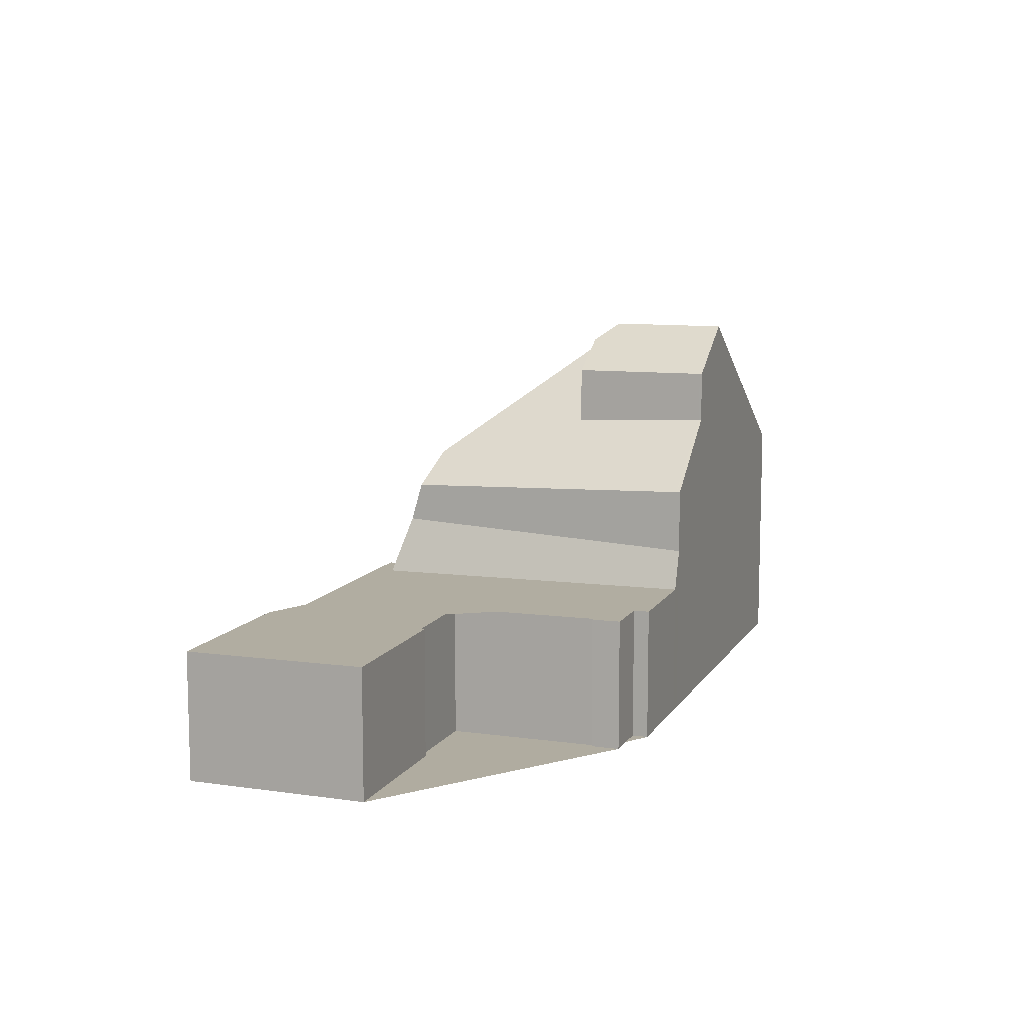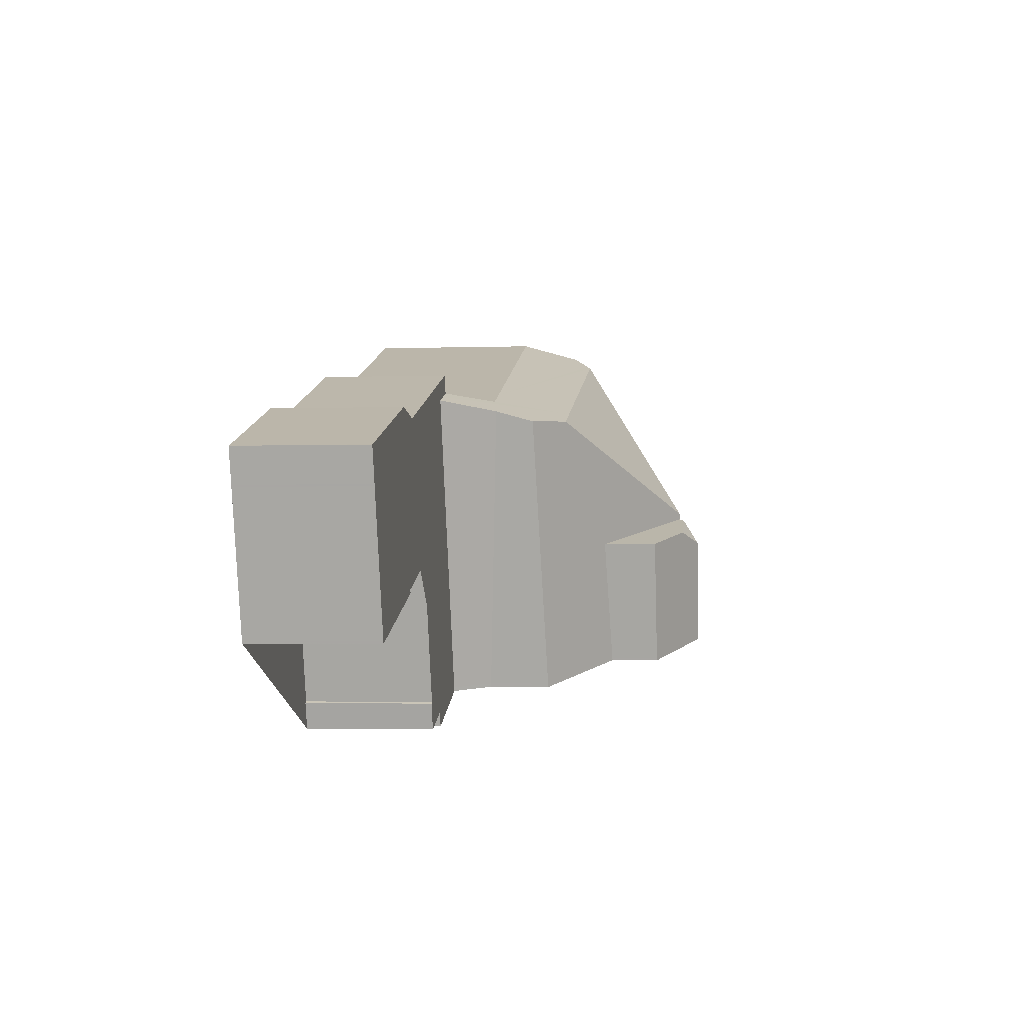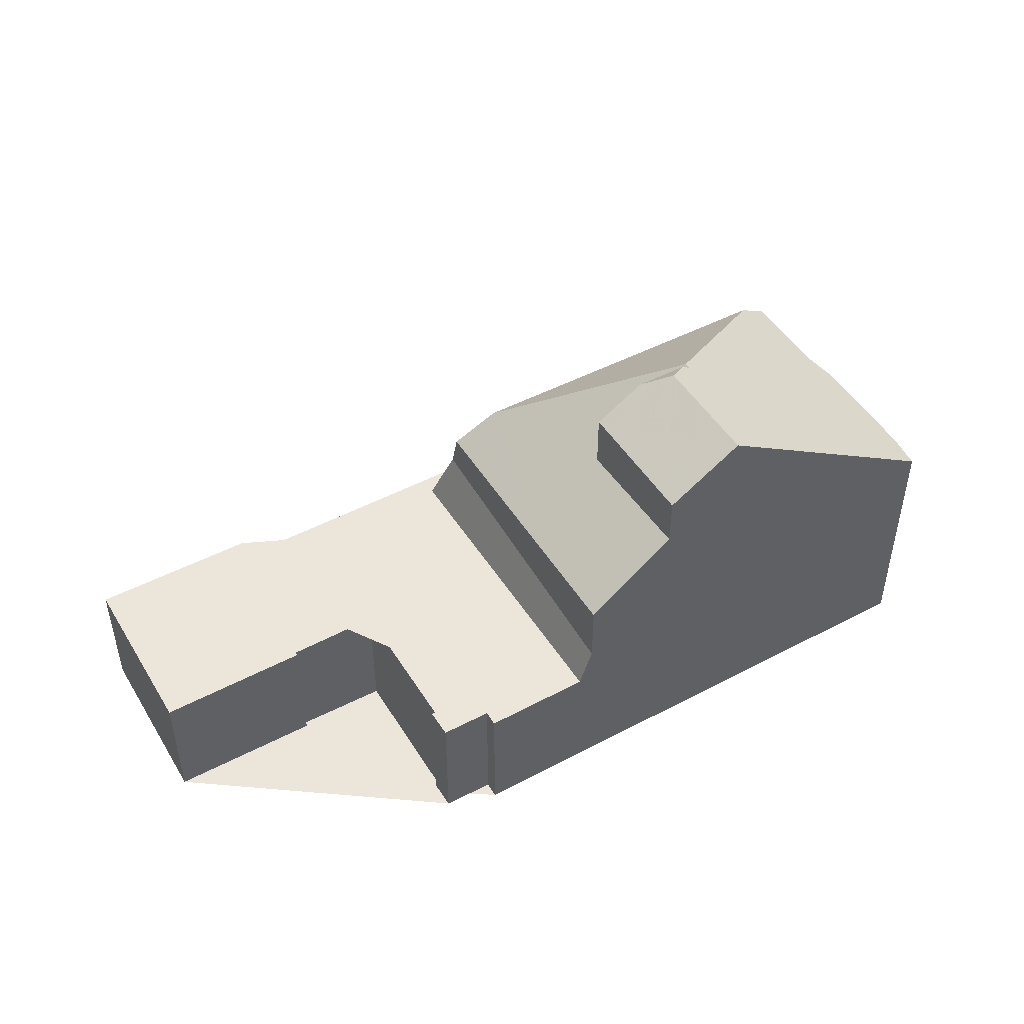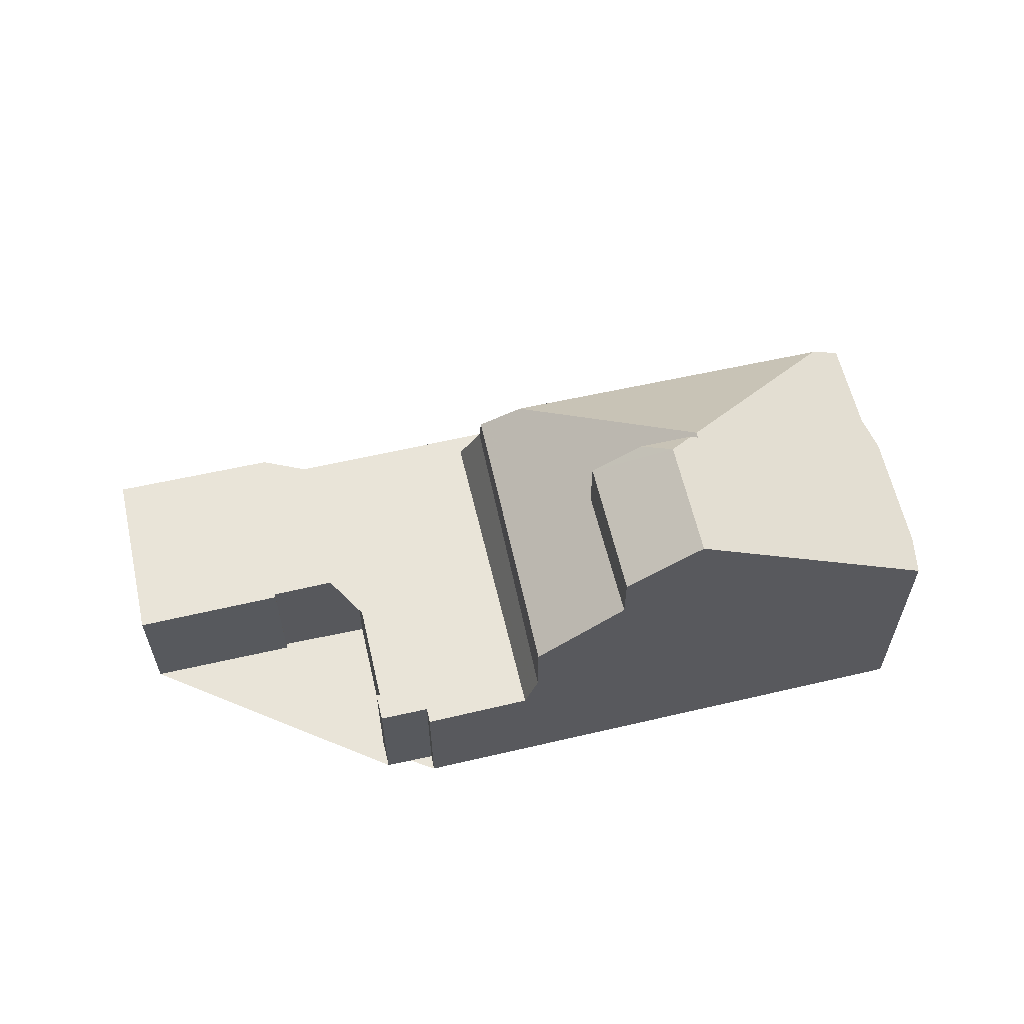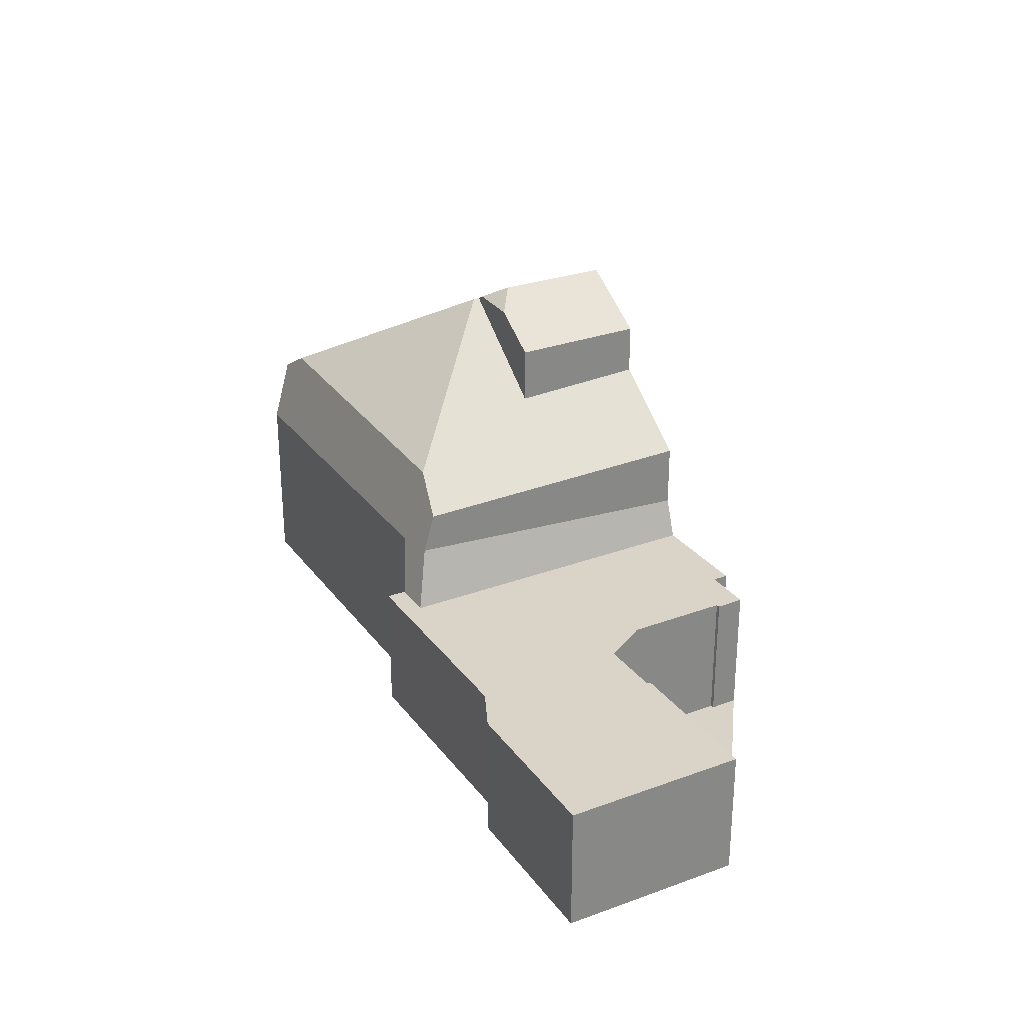
<metadata>
{"format":"obj","ext":"obj","renderer":"f3d","projection":"perspective","resolution":1024,"background":"white","views":[{"elev":10.0,"azim":-52.5,"up":"+Z"},{"elev":-2.9,"azim":-84.0,"up":"+Y"},{"elev":47.4,"azim":-12.7,"up":"+Z"},{"elev":60.1,"azim":4.6,"up":"+Z"},{"elev":28.1,"azim":-101.5,"up":"+Z"}]}
</metadata>
<code>
v -2380 -1680 2.714
v -2383 -1681 2.683
v -2384 -1677 2.659
v -2381 -1676 2.693
v -2381 -1677 2.696
v -2375 -1675 2.749
v -2376 -1683 2.767
v -2376 -1683 2.764
v -2377 -1683 2.754
v -2377 -1682 2.751
v -2377 -1682 2.751
v -2378 -1679 2.731
v -2380 -1680 2.713
v -2366 -1676 5.13
v -2366 -1679 5.122
v -2365 -1679 5.12
v -2375 -1676 3.808
v -2367 -1673 3.808
v -2366 -1676 1.998
v -2365 -1678 2.043
v -2377 -1683 2.761
v -2378 -1676 2.719
v -2384 -1678 2.664
v -2378 -1676 2.722
v -2375 -1675 2.751
v -2381 -1677 2.691
v -2382 -1677 2.686
v -2380 -1680 2.71
v -2375 -1675 2.751
v -2366 -1676 2.857
v -2365 -1678 2.871
v -2374 -1682 2.788
v -2366 -1680 5.485
v -2371 -1678 7.955
v -2368 -1674 5.559
v -2371 -1679 8.394
v -2367 -1674 5.141
v -2370 -1681 8.392
v -2366 -1679 5.023
v -2366 -1676 5.007
v -2371 -1678 7.955
v -2368 -1674 5.559
v -2371 -1679 8.394
v -2371 -1678 8.061
v -2370 -1681 8.006
v -2371 -1678 7.955
v -2371 -1678 7.957
v -2375 -1676 5.433
v -2374 -1682 4.95
v -2372 -1682 6.35
v -2375 -1676 5.433
v -2368 -1674 5.559
v -2376 -1676 2.743
v -2367 -1674 5.141
v -2368 -1674 5.489
v -2375 -1676 5.433
v -2376 -1676 4.759
v -2370 -1681 8.392
v -2372 -1678 8.044
v -2372 -1682 7.417
v -2371 -1679 8.394
v -2368 -1674 5.489
v -2366 -1676 3.551
v -2366 -1679 3.619
v -2367 -1673 4.092
v -2376 -1676 2.743
v -2376 -1675 2.741
v -2375 -1676 5.058
v -2376 -1676 2.743
v -2375 -1676 5.058
v -2376 -1676 3.941
v -2373 -1682 5.424
v -2374 -1682 3.612
v -2374 -1682 2.788
v -2378 -1676 2.721
v -2376 -1676 2.743
v -2381 -1677 2.69
v -2375 -1675 2.751
v -2384 -1678 2.664
v -2365 -1678 3.142
v -2366 -1676 3.082
v -2374 -1682 2.787
v -2370 -1681 8.392
v -2372 -1681 7.416
v -2373 -1682 5.419
v -2370 -1681 8.392
v -2374 -1682 3.616
v -2376 -1683 2.766
v -2374 -1682 2.787
v -2369 -1681 7.531
v -2370 -1681 8.006
v -2374 -1682 4.948
v -2372 -1681 6.348
v -2366 -1677 3.095
v -2375 -1679 2.769
v -2377 -1680 2.745
v -2373 -1679 7.406
v -2371 -1678 7.957
v -2374 -1679 5.25
v -2372 -1678 8.044
v -2375 -1679 3.76
v -2375 -1679 2.769
v -2378 -1680 2.738
v -2366 -1677 2.86
v -2365 -1677 2.004
v -2366 -1677 5.011
v -2371 -1678 8.061
v -2366 -1677 3.568
v -2372 -1678 8.044
v -2371 -1678 8.061
v -2367 -1677 5.487
v -2371 -1678 7.957
v -2375 -1679 4.861
v -2373 -1679 6.223
v -2374 -1682 4.948
v -2374 -1682 4.95
v -2374 -1682 3.616
v -2374 -1682 3.612
v -2376 -1676 2.747
v -2376 -1676 2.747
v -2376 -1676 3.941
v -2376 -1675 2.747
v -2376 -1675 2.745
v -2376 -1676 4.759
v -2376 -1676 3.941
v -2376 -1676 4.759
v -2375 -1679 4.861
v -2375 -1679 3.76
v -2384 -1677 2.664
v -2384 -1678 2.669
v -2384 -1678 2.669
v -2383 -1681 2.688
v -2384 -1678 2.664
v -2384 -1677 2.659
v -2384 -1678 2.664
v -2383 -1681 2.684
v -2366 -1679 3.619
v -2366 -1677 3.568
v -2366 -1676 3.551
v -2366 -1677 5.011
v -2366 -1679 5.023
v -2366 -1676 5.007
v -2372 -1681 6.348
v -2372 -1682 6.35
v -2372 -1681 7.416
v -2372 -1682 7.417
v -2373 -1679 6.223
v -2373 -1679 7.406
v -2374 -1676 5.449
v -2373 -1679 7.406
v -2374 -1677 6.122
v -2373 -1679 6.223
v -2374 -1677 6.122
v -2374 -1675 3.808
v -2374 -1676 5.449
v -2378 -1679 2.739
v -2375 -1678 2.761
v -2380 -1680 2.71
v -2380 -1680 2.713
v -2379 -1680 2.726
v -2373 -1678 6.173
v -2374 -1678 5.183
v -2375 -1678 3.817
v -2375 -1678 2.761
v -2383 -1681 2.688
v -2383 -1681 2.683
v -2383 -1681 2.683
v -2372 -1677 7.078
v -2372 -1677 7.078
v -2370 -1677 7.08
v -2370 -1677 7.08
v -2375 -1678 4.826
v -2375 -1678 3.817
v -2367 -1676 5.132
v -2367 -1676 5.487
v -2375 -1678 4.826
v -2379 -1676 2.711
v -2379 -1677 2.713
v -2378 -1679 2.732
v -2378 -1680 2.739
v -2379 -1677 2.713
v -2377 -1683 2.756
v -2380 -1680 2.71
v -2380 -1680 2.714
v -2380 -1680 0
v -2380 -1680 -4.441e-16
v -2383 -1681 2.683
v -2383 -1681 2.683
v -2383 -1681 0
v -2383 -1681 0
v -2384 -1677 2.659
v -2384 -1677 2.659
v -2384 -1677 0
v -2384 -1677 4.441e-16
v -2381 -1677 2.696
v -2381 -1676 2.693
v -2381 -1676 0
v -2381 -1677 0
v -2379 -1676 2.711
v -2381 -1677 2.696
v -2381 -1677 0
v -2379 -1676 0
v -2375 -1675 2.751
v -2375 -1675 2.749
v -2375 -1675 -4.441e-16
v -2375 -1675 0
v -2376 -1683 2.766
v -2376 -1683 2.767
v -2376 -1683 0
v -2376 -1683 0
v -2377 -1683 2.761
v -2376 -1683 2.764
v -2376 -1683 -4.441e-16
v -2377 -1683 0
v -2377 -1682 2.751
v -2377 -1683 2.754
v -2377 -1683 -4.441e-16
v -2377 -1682 4.441e-16
v -2377 -1682 2.751
v -2377 -1682 2.751
v -2377 -1682 4.441e-16
v -2377 -1682 0
v -2378 -1680 2.738
v -2377 -1682 2.751
v -2377 -1682 0
v -2378 -1680 0
v -2379 -1680 2.726
v -2378 -1679 2.731
v -2378 -1679 -4.441e-16
v -2379 -1680 -4.441e-16
v -2380 -1680 2.713
v -2380 -1680 2.713
v -2380 -1680 0
v -2380 -1680 -4.441e-16
v -2366 -1676 5.007
v -2366 -1676 5.13
v -2366 -1676 0
v -2366 -1676 0
v -2365 -1679 5.12
v -2366 -1679 5.122
v -2366 -1679 0
v -2365 -1679 0
v -2366 -1680 5.485
v -2365 -1679 5.12
v -2365 -1679 0
v -2366 -1680 -8.882e-16
v -2374 -1675 3.808
v -2375 -1676 3.808
v -2375 -1676 4.441e-16
v -2374 -1675 -4.441e-16
v -2367 -1673 4.092
v -2367 -1673 3.808
v -2367 -1673 0
v -2367 -1673 -8.882e-16
v -2365 -1677 2.004
v -2366 -1676 1.998
v -2366 -1676 2.22e-16
v -2365 -1677 0
v -2365 -1678 2.871
v -2365 -1678 2.043
v -2365 -1678 0
v -2365 -1678 0
v -2377 -1683 2.756
v -2377 -1683 2.761
v -2377 -1683 0
v -2377 -1683 0
v -2376 -1675 2.741
v -2378 -1676 2.719
v -2378 -1676 0
v -2376 -1675 0
v -2384 -1678 2.664
v -2384 -1678 2.664
v -2384 -1678 4.441e-16
v -2384 -1678 0
v -2381 -1676 2.693
v -2382 -1677 2.686
v -2382 -1677 0
v -2381 -1676 0
v -2383 -1681 2.688
v -2380 -1680 2.71
v -2380 -1680 -4.441e-16
v -2383 -1681 0
v -2375 -1676 3.808
v -2375 -1675 2.751
v -2375 -1675 0
v -2375 -1676 4.441e-16
v -2366 -1676 1.998
v -2366 -1676 2.857
v -2366 -1676 4.441e-16
v -2366 -1676 2.22e-16
v -2365 -1678 3.142
v -2365 -1678 2.871
v -2365 -1678 0
v -2365 -1678 0
v -2369 -1681 7.531
v -2366 -1680 5.485
v -2366 -1680 -8.882e-16
v -2369 -1681 0
v -2372 -1682 7.417
v -2370 -1681 8.392
v -2370 -1681 0
v -2372 -1682 8.882e-16
v -2370 -1681 8.392
v -2370 -1681 8.006
v -2370 -1681 0
v -2370 -1681 0
v -2367 -1676 5.132
v -2367 -1674 5.141
v -2367 -1674 0
v -2367 -1676 0
v -2367 -1674 5.141
v -2367 -1673 4.092
v -2367 -1673 -8.882e-16
v -2367 -1674 0
v -2376 -1675 2.745
v -2376 -1675 2.741
v -2376 -1675 0
v -2376 -1675 0
v -2374 -1682 4.95
v -2373 -1682 5.424
v -2373 -1682 0
v -2374 -1682 0
v -2376 -1683 2.767
v -2374 -1682 2.788
v -2374 -1682 0
v -2376 -1683 0
v -2375 -1675 2.751
v -2375 -1675 2.751
v -2375 -1675 0
v -2375 -1675 0
v -2384 -1677 2.659
v -2384 -1678 2.664
v -2384 -1678 0
v -2384 -1677 0
v -2366 -1679 3.619
v -2365 -1678 3.142
v -2365 -1678 0
v -2366 -1679 4.441e-16
v -2366 -1676 2.857
v -2366 -1676 3.082
v -2366 -1676 -4.441e-16
v -2366 -1676 4.441e-16
v -2376 -1683 2.764
v -2376 -1683 2.766
v -2376 -1683 0
v -2376 -1683 -4.441e-16
v -2370 -1681 8.006
v -2369 -1681 7.531
v -2369 -1681 0
v -2370 -1681 0
v -2378 -1679 2.731
v -2378 -1680 2.738
v -2378 -1680 0
v -2378 -1679 -4.441e-16
v -2365 -1678 2.043
v -2365 -1677 2.004
v -2365 -1677 0
v -2365 -1678 0
v -2374 -1682 2.788
v -2374 -1682 3.612
v -2374 -1682 0
v -2374 -1682 0
v -2375 -1675 2.749
v -2376 -1675 2.745
v -2376 -1675 0
v -2375 -1675 -4.441e-16
v -2382 -1677 2.686
v -2384 -1677 2.664
v -2384 -1677 0
v -2382 -1677 0
v -2383 -1681 2.684
v -2383 -1681 2.688
v -2383 -1681 0
v -2383 -1681 0
v -2384 -1677 2.664
v -2384 -1677 2.659
v -2384 -1677 4.441e-16
v -2384 -1677 0
v -2383 -1681 2.683
v -2383 -1681 2.684
v -2383 -1681 0
v -2383 -1681 0
v -2366 -1676 3.082
v -2366 -1676 3.551
v -2366 -1676 0
v -2366 -1676 -4.441e-16
v -2366 -1679 5.122
v -2366 -1679 5.023
v -2366 -1679 0
v -2366 -1679 0
v -2373 -1682 5.424
v -2372 -1682 6.35
v -2372 -1682 0
v -2373 -1682 0
v -2367 -1673 3.808
v -2374 -1675 3.808
v -2374 -1675 -4.441e-16
v -2367 -1673 0
v -2380 -1680 2.714
v -2380 -1680 2.713
v -2380 -1680 -4.441e-16
v -2380 -1680 0
v -2380 -1680 2.713
v -2379 -1680 2.726
v -2379 -1680 -4.441e-16
v -2380 -1680 0
v -2384 -1678 2.664
v -2383 -1681 2.683
v -2383 -1681 0
v -2384 -1678 4.441e-16
v -2366 -1676 5.13
v -2367 -1676 5.132
v -2367 -1676 0
v -2366 -1676 0
v -2378 -1676 2.719
v -2379 -1676 2.711
v -2379 -1676 0
v -2378 -1676 0
v -2377 -1683 2.754
v -2377 -1683 2.756
v -2377 -1683 0
v -2377 -1683 -4.441e-16
v -2380 -1680 0
v -2383 -1681 0
v -2384 -1677 0
v -2381 -1676 0
v -2381 -1677 0
v -2375 -1675 0
v -2375 -1676 0
v -2367 -1673 0
v -2366 -1676 0
v -2366 -1676 0
v -2365 -1678 0
v -2366 -1679 0
v -2365 -1679 0
v -2376 -1683 0
v -2376 -1683 0
v -2377 -1683 0
v -2377 -1682 0
v -2377 -1682 0
v -2378 -1679 0
v -2380 -1680 0
f 170 46 169
f 182 9 10 11 103 180
f 181 26 77 178
f 122 78 25 119
f 133 130 131 135
f 165 132 136 167
f 105 20 31 104
f 104 31 80 94
f 110 61 109
f 175 55 54 174
f 171 35 55 175
f 164 53 125 173
f 163 71 57 176
f 108 63 40 106
f 65 37 62
f 76 66 24 75
f 121 69 120
f 162 68 56 151 161
f 82 74 7 88
f 75 22 67 76
f 178 77 27 4 5 177
f 123 6 78 122
f 134 129 130 133
f 138 94 80 137
f 144 72 85 143
f 95 82 88 8 21 96
f 90 45 91
f 118 32 89 117
f 92 49 73 87
f 91 45 58 83
f 84 60 50 93
f 139 81 94 138
f 157 95 96 156
f 143 85 99 147
f 159 1 28 158
f 104 30 19 105
f 94 81 30 104
f 141 15 16 33 111 140
f 111 33 90 91 112
f 117 89 102 128
f 113 92 87 101
f 112 91 83 36 107
f 97 84 93 114
f 106 39 64 108
f 115 85 72 116
f 155 48 70 121 120 29 17 154
f 122 76 67 123
f 119 66 76 122
f 121 70 126
f 127 99 85 115
f 172 124 68 162
f 129 27 77 130
f 130 77 26 131
f 158 28 132 165
f 133 79 3 134
f 135 23 79 133
f 167 136 2 166
f 145 86 38 146
f 148 100 43 86 145
f 161 151 168
f 152 47 44 59 150
f 153 51 149
f 154 18 65 62 42 155
f 156 24 66 157
f 180 103 12 160 179
f 179 160 13 159 158 26 181
f 161 147 99 162
f 165 131 26 158
f 166 23 135 167
f 168 41 98 147 161
f 169 153 149 52 170
f 167 135 131 165
f 162 99 127 172
f 174 14 142 140 111 175
f 175 111 112 34 171
f 173 128 102 164
f 176 113 101 163
f 177 22 75 178
f 179 156 96 180
f 181 24 156 179
f 180 96 21 182
f 178 75 24 181
f 184 185 186 183
f 188 189 190 187
f 192 193 194 191
f 196 197 198 195
f 200 201 202 199
f 204 205 206 203
f 208 209 210 207
f 212 213 214 211
f 216 217 218 215
f 220 221 222 219
f 224 225 226 223
f 228 229 230 227
f 232 233 234 231
f 236 237 238 235
f 240 241 242 239
f 244 245 246 243
f 248 249 250 247
f 252 253 254 251
f 256 257 258 255
f 260 261 262 259
f 264 265 266 263
f 268 269 270 267
f 272 273 274 271
f 276 277 278 275
f 280 281 282 279
f 284 285 286 283
f 288 289 290 287
f 292 293 294 291
f 296 297 298 295
f 300 301 302 299
f 304 305 306 303
f 308 309 310 307
f 312 313 314 311
f 316 317 318 315
f 320 321 322 319
f 324 325 326 323
f 328 329 330 327
f 332 333 334 331
f 336 337 338 335
f 340 341 342 339
f 344 345 346 343
f 348 349 350 347
f 352 353 354 351
f 356 357 358 355
f 360 361 362 359
f 364 365 366 363
f 368 369 370 367
f 372 373 374 371
f 376 377 378 375
f 380 381 382 379
f 384 385 386 383
f 388 389 390 387
f 392 393 394 391
f 396 397 398 395
f 400 401 402 399
f 404 405 406 403
f 408 409 410 407
f 412 413 414 411
f 416 417 418 415
f 420 421 422 419
f 424 425 426 427 428 429 430 431 432 433 434 435 436 437 438 439 440 441 442 423

</code>
